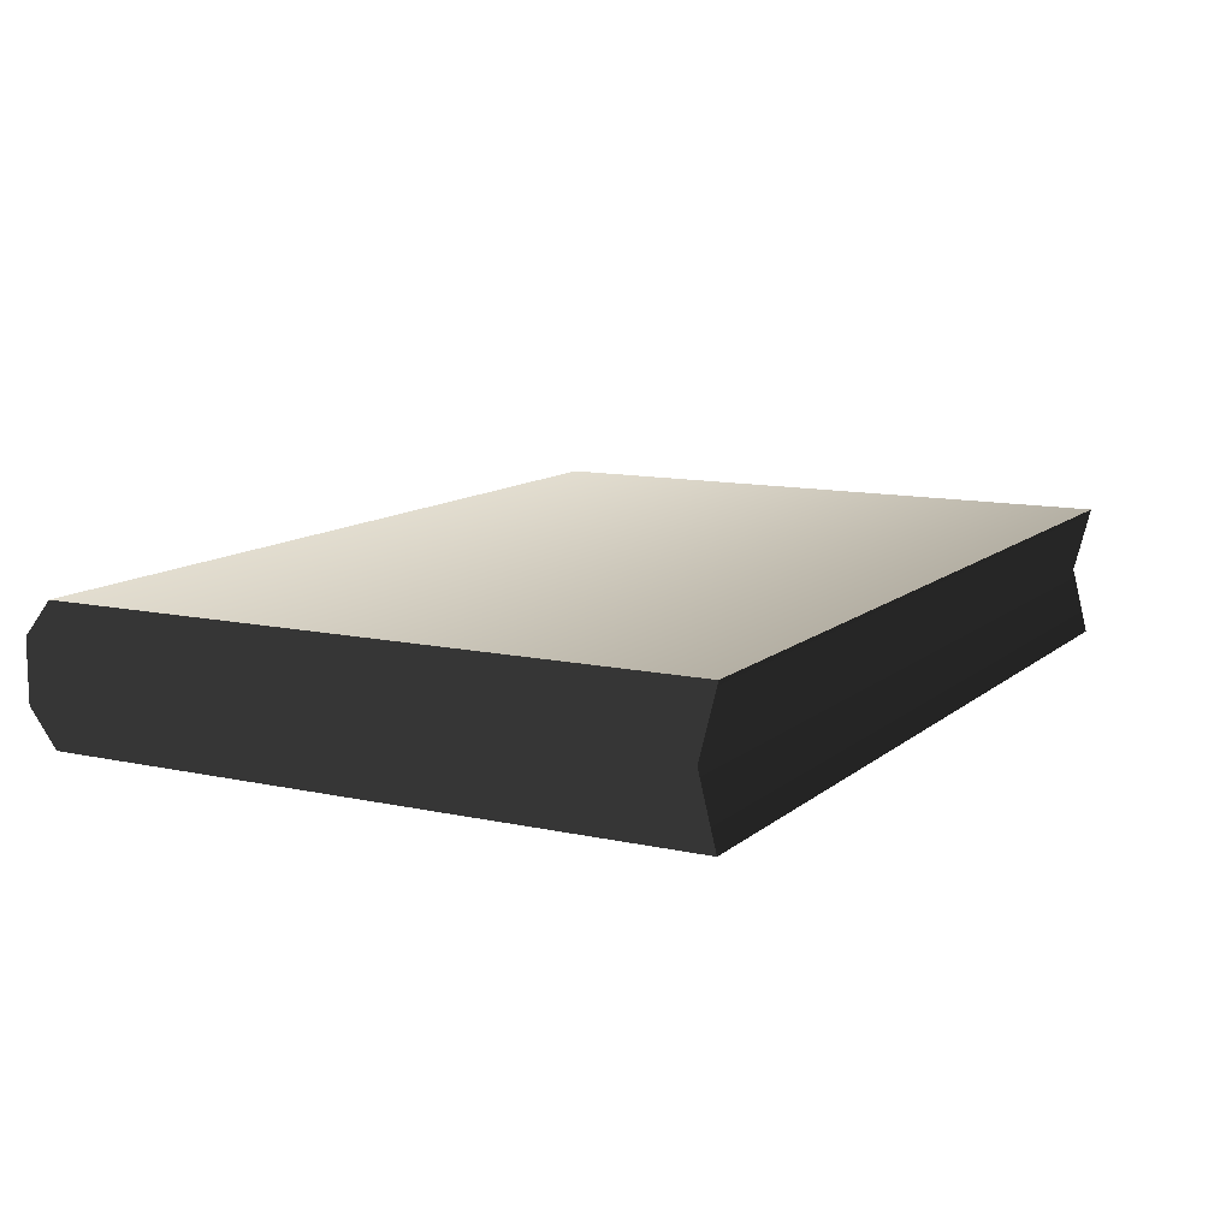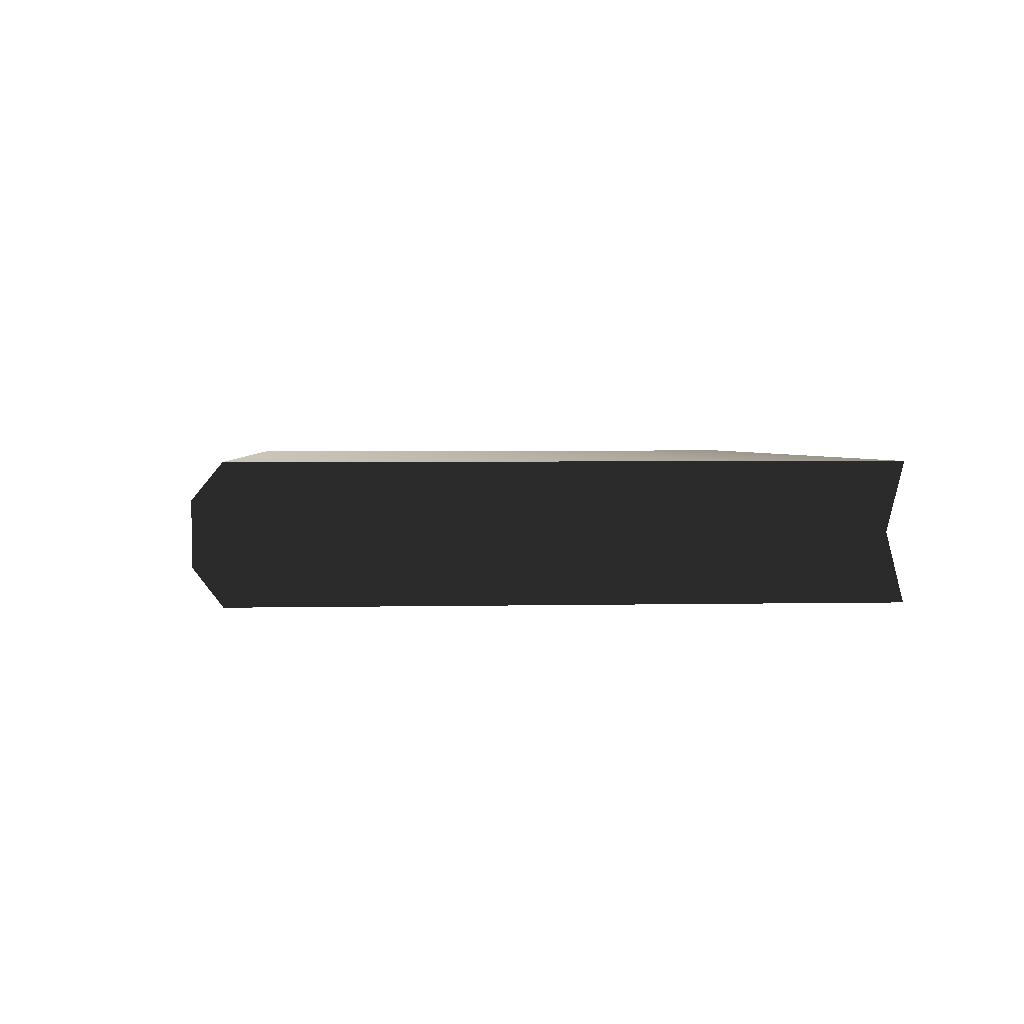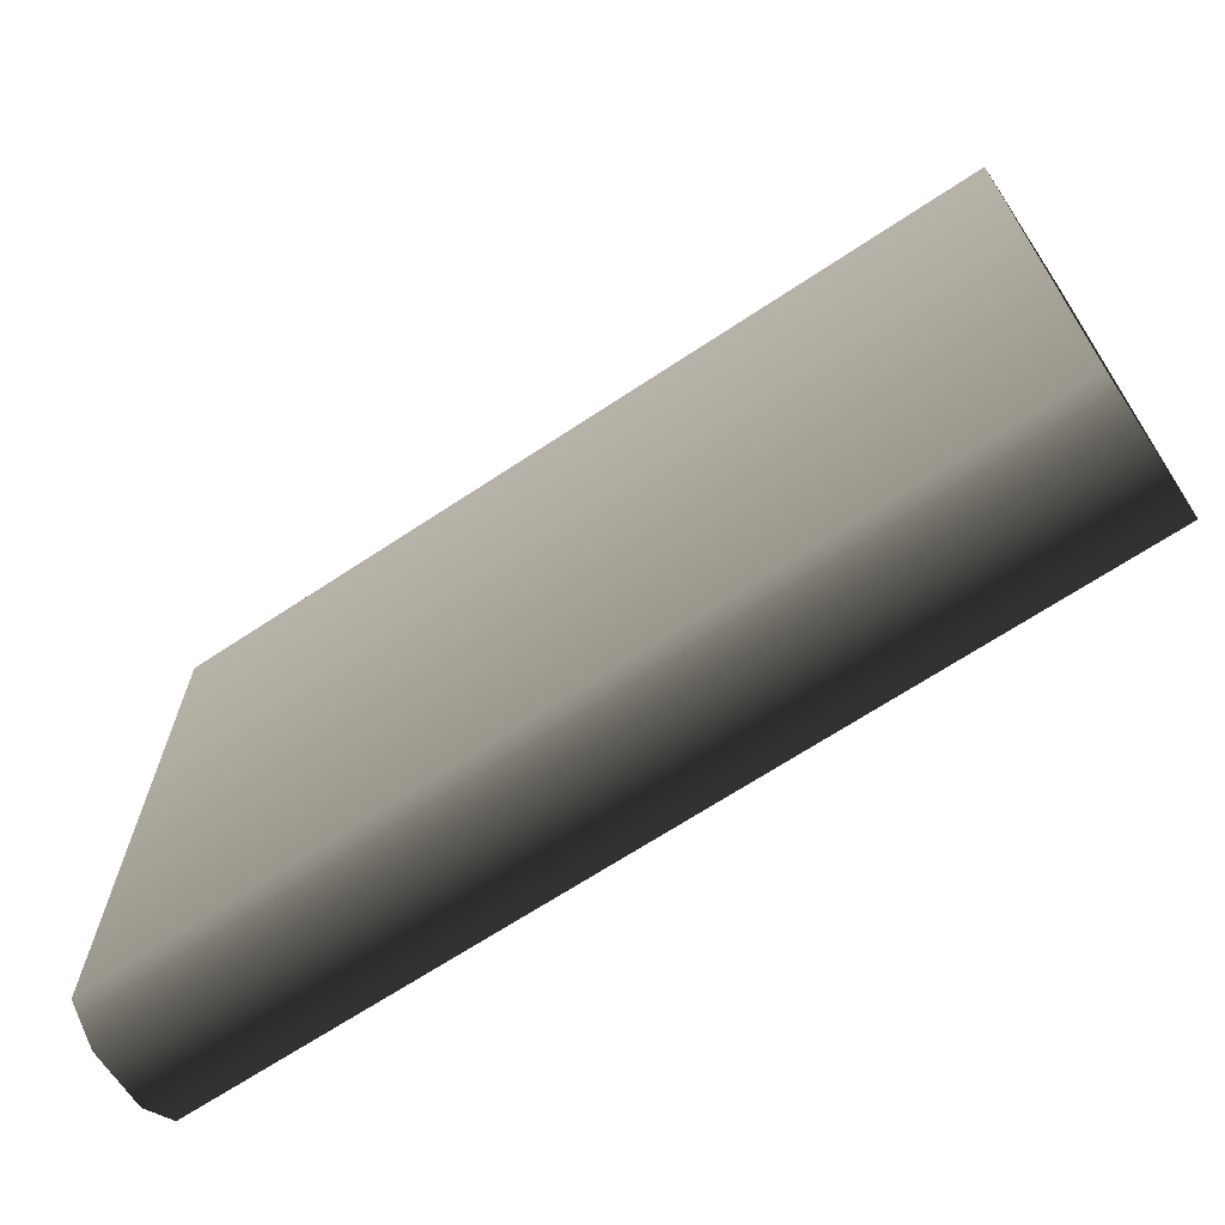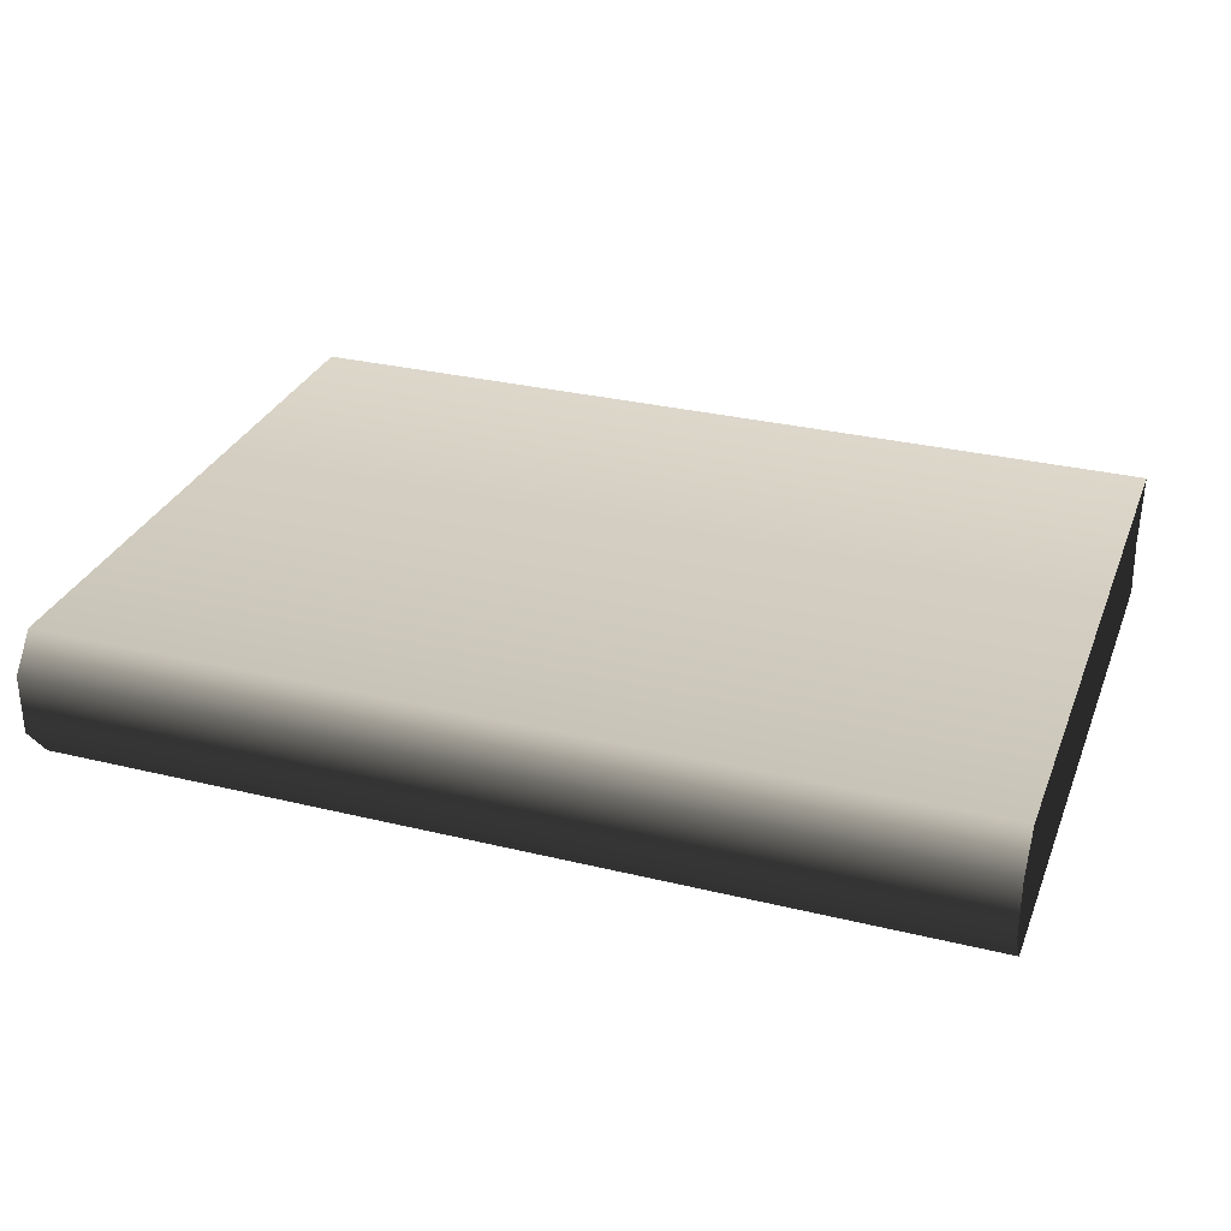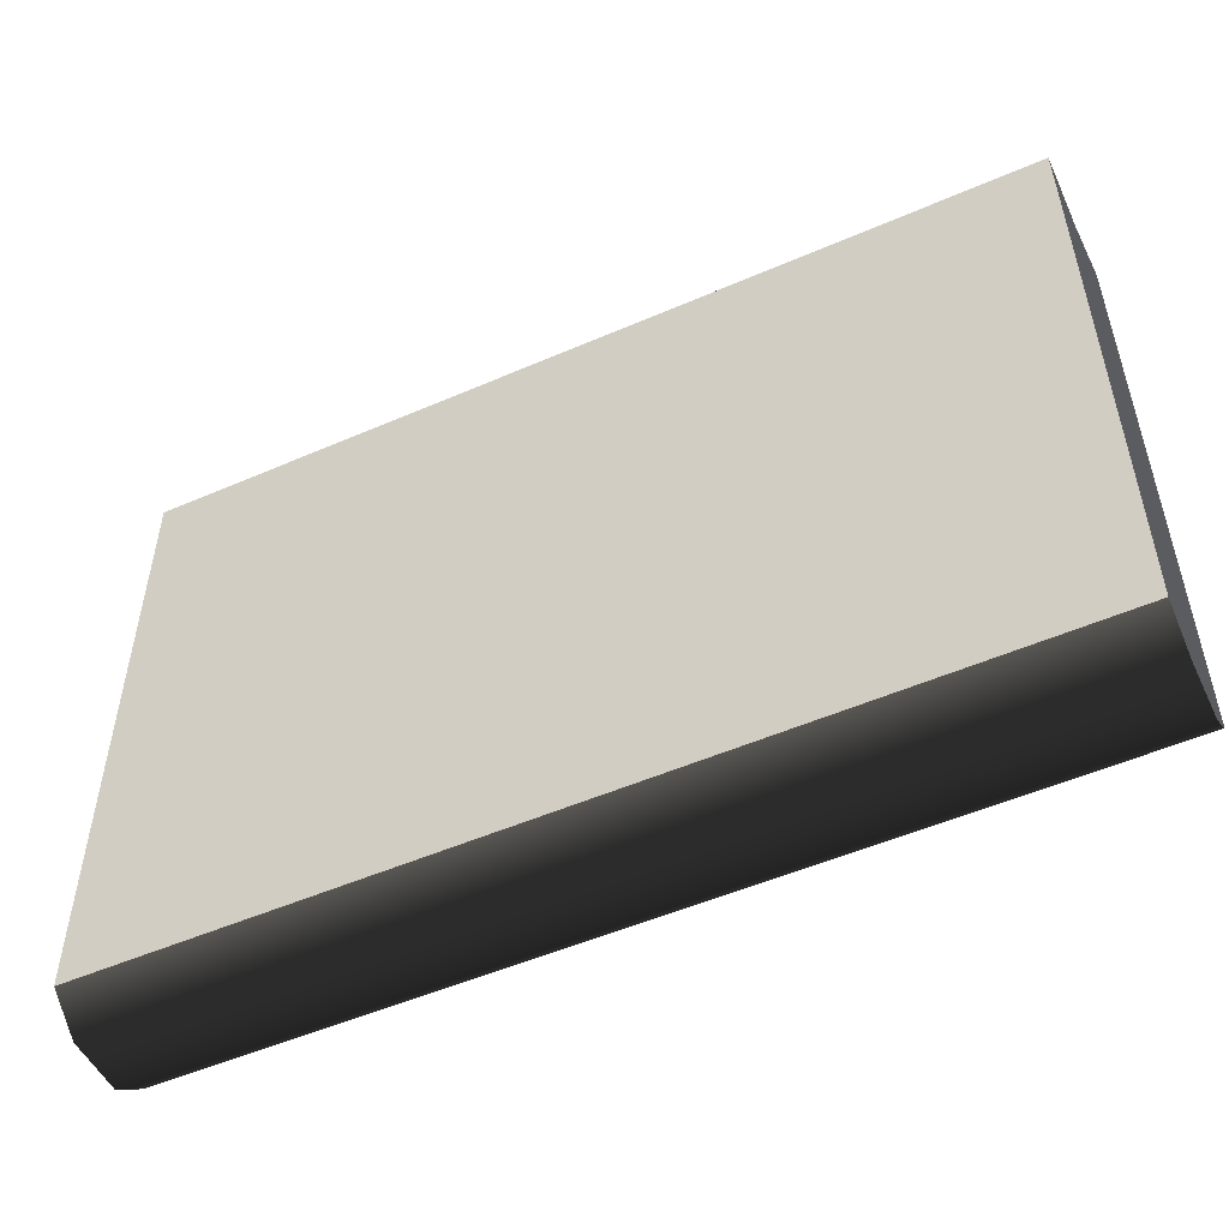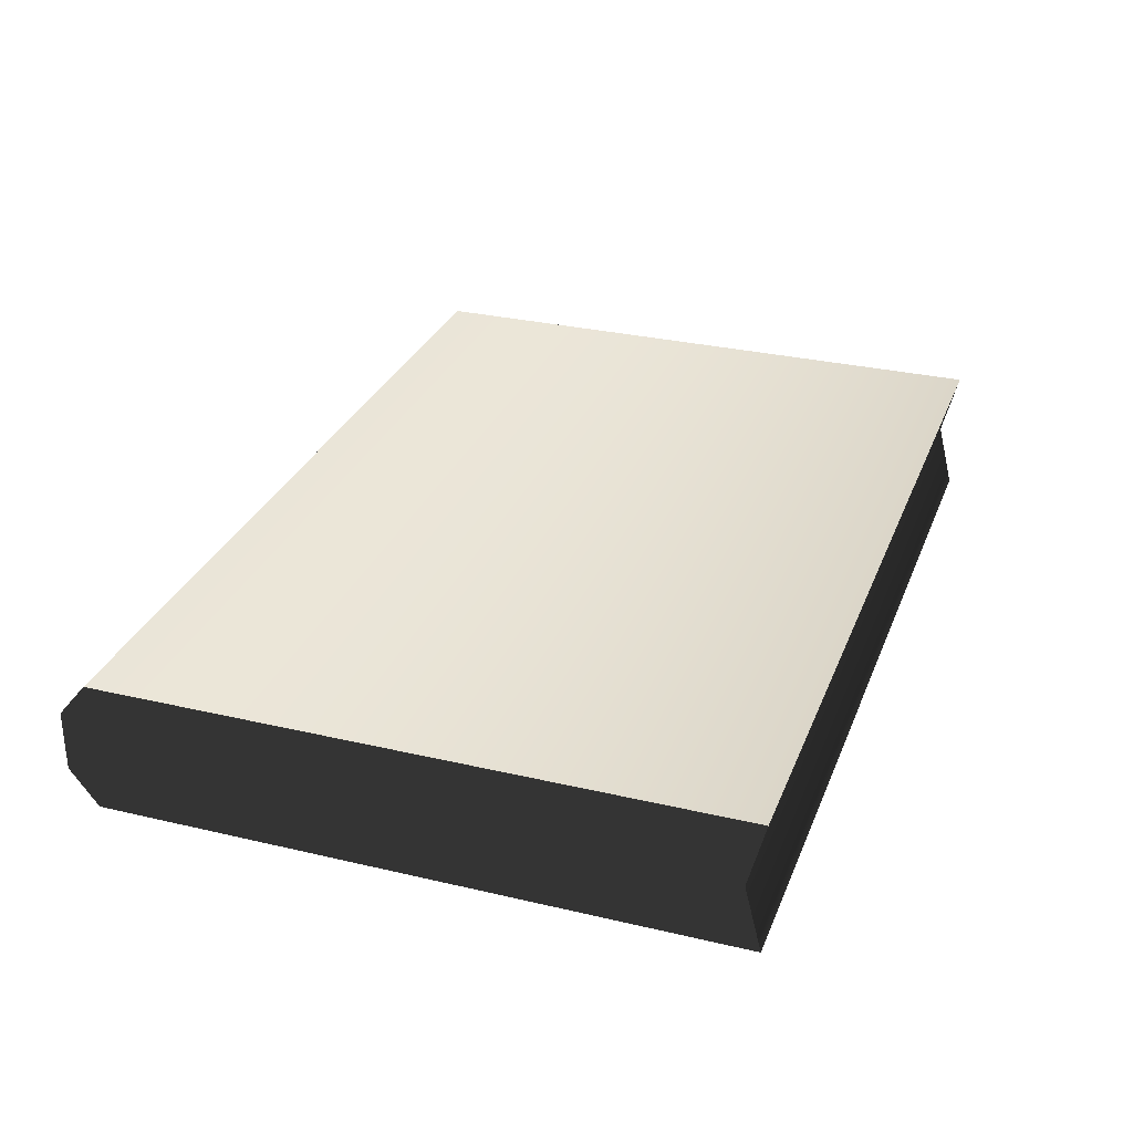
<metadata>
{"format":"obj","ext":"obj","renderer":"f3d","projection":"perspective","resolution":1024,"background":"white","views":[{"elev":11.5,"azim":-61.6,"up":"+Y"},{"elev":2.5,"azim":-94.8,"up":"+Y"},{"elev":-67.5,"azim":-146.4,"up":"+Z"},{"elev":30.6,"azim":-160.7,"up":"+Y"},{"elev":-51.7,"azim":25.2,"up":"+Z"},{"elev":29.9,"azim":-71.0,"up":"+Y"}]}
</metadata>
<code>
v -0.1434 -3.442e-17 0.104
v 0.1434 -6.582e-18 0.104
v 0.1434 3.266e-17 -0.09508
v -0.1434 4.824e-18 -0.09508
v 0.1434 0.04181 -0.09508
v 0.1434 3.266e-17 -0.09508
v 0.1434 0.0209 0.09877
v 0.1434 -6.582e-18 0.104
v 0.1434 0.01168 -0.104
v 0.1434 0.03084 -0.104
v 0.1434 0.04181 0.104
v -0.1434 -3.442e-17 0.104
v -0.1434 4.824e-18 -0.09508
v -0.1434 0.0209 0.09877
v -0.1434 0.04181 -0.09508
v -0.1434 0.04181 0.104
v -0.1434 0.01168 -0.104
v -0.1434 0.03084 -0.104
v 0.1434 0.04181 -0.09508
v 0.1434 0.04181 0.104
v -0.1434 0.04181 0.104
v -0.1434 0.04181 -0.09508
v -0.1434 0.03084 -0.104
v 0.1434 0.03084 -0.104
v -0.1434 0.01168 -0.104
v 0.1434 0.01168 -0.104
v -0.1434 4.824e-18 -0.09508
v 0.1434 3.266e-17 -0.09508
v -0.1434 0.04181 0.104
v 0.1434 0.04181 0.104
v 0.1434 0.0209 0.09877
v -0.1434 0.0209 0.09877
v 0.1434 -6.582e-18 0.104
v -0.1434 -3.442e-17 0.104
g Book_01_(1)_6483_40
f 1 3 2
f 1 4 3
f 5 7 6
f 8 6 7
f 5 6 9
f 5 9 10
f 5 11 7
f 12 14 13
f 14 15 13
f 14 16 15
f 17 13 15
f 17 15 18
f 19 21 20
f 19 22 21
f 19 23 22
f 19 24 23
f 24 25 23
f 24 26 25
f 26 27 25
f 26 28 27
f 29 31 30
f 29 32 31
f 32 33 31
f 32 34 33

</code>
